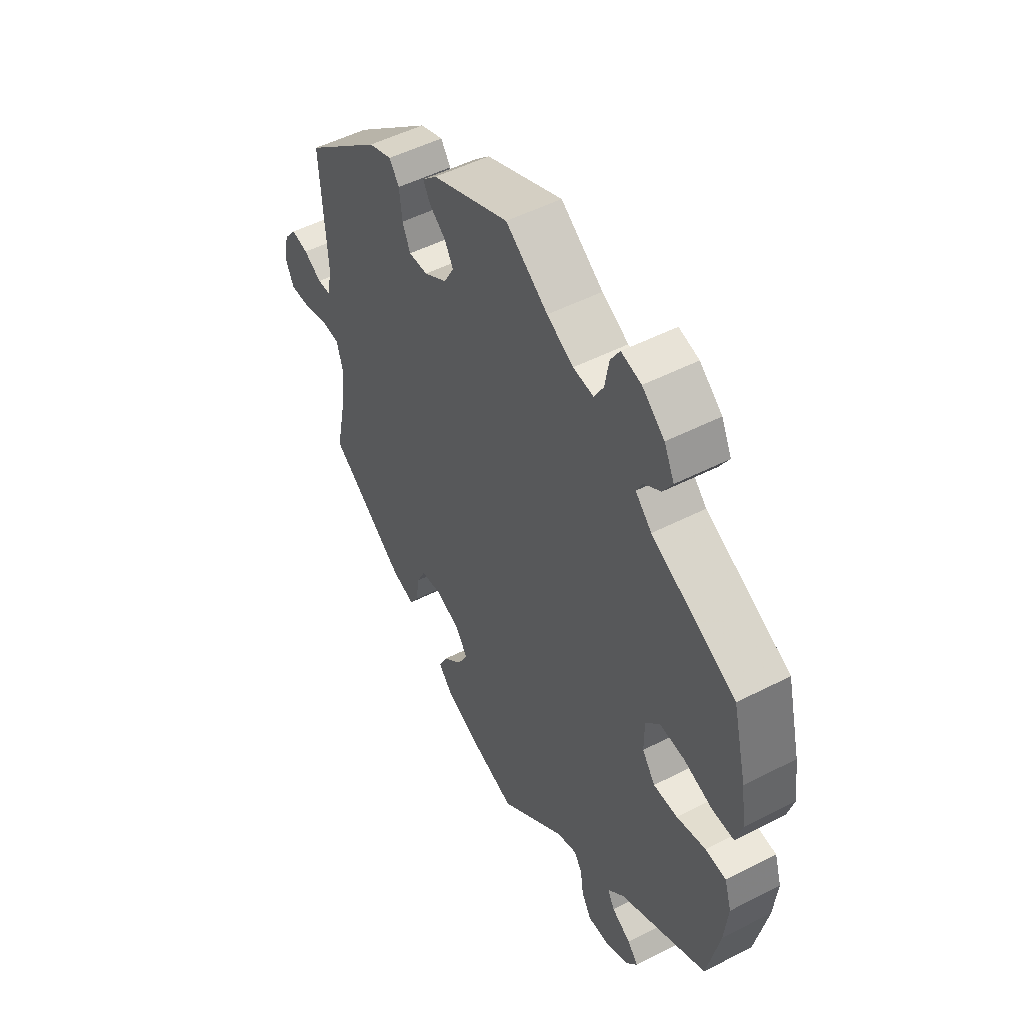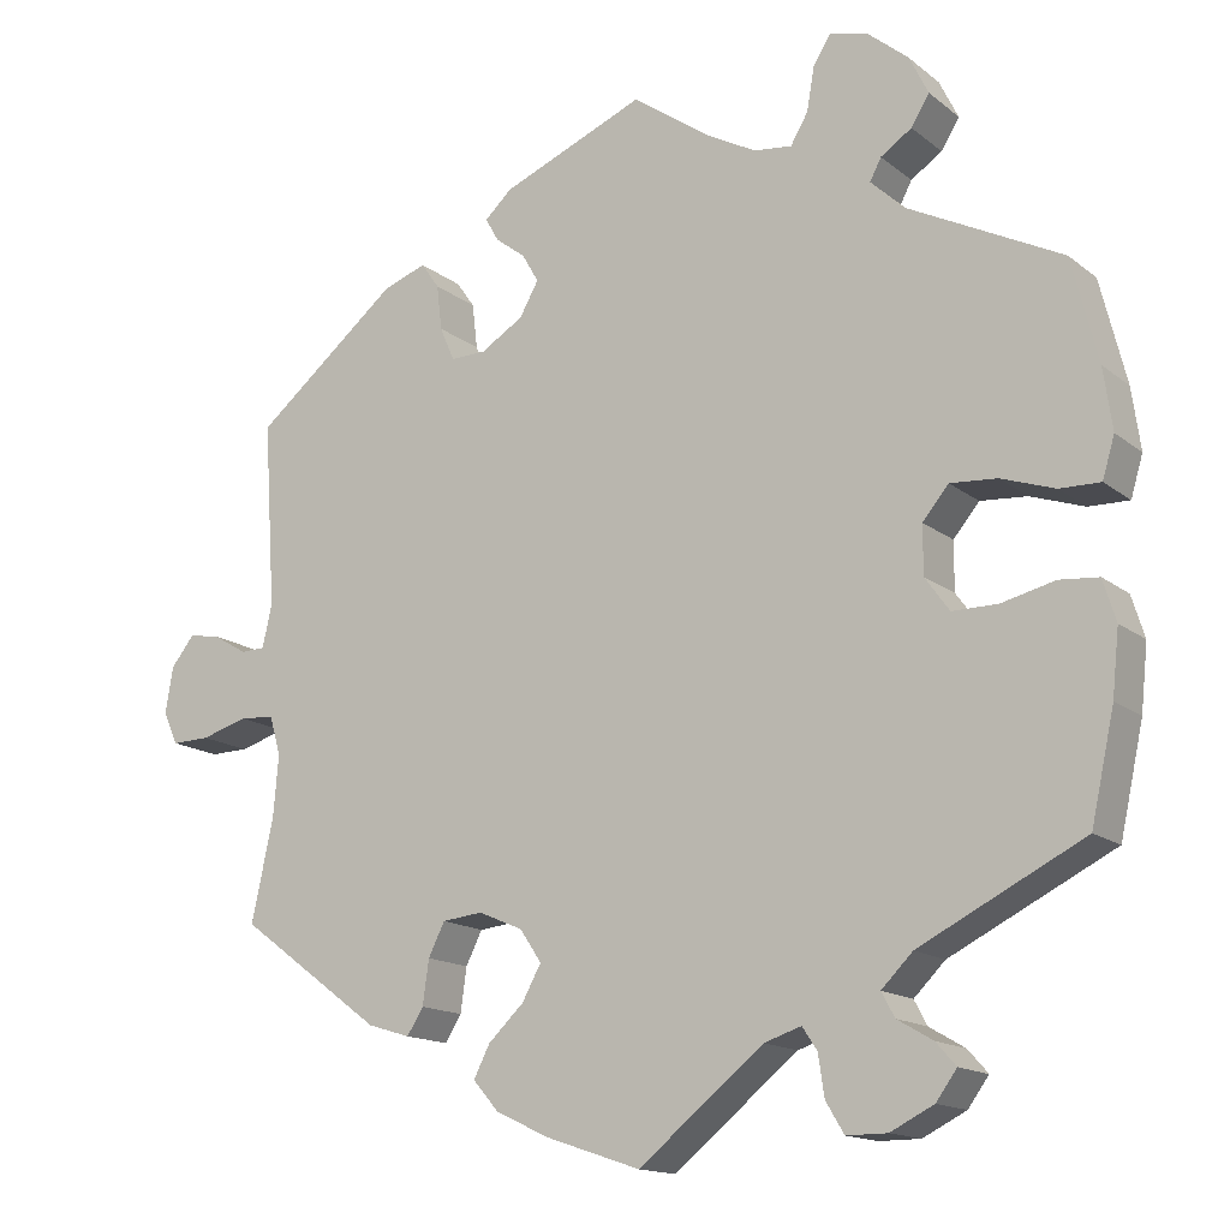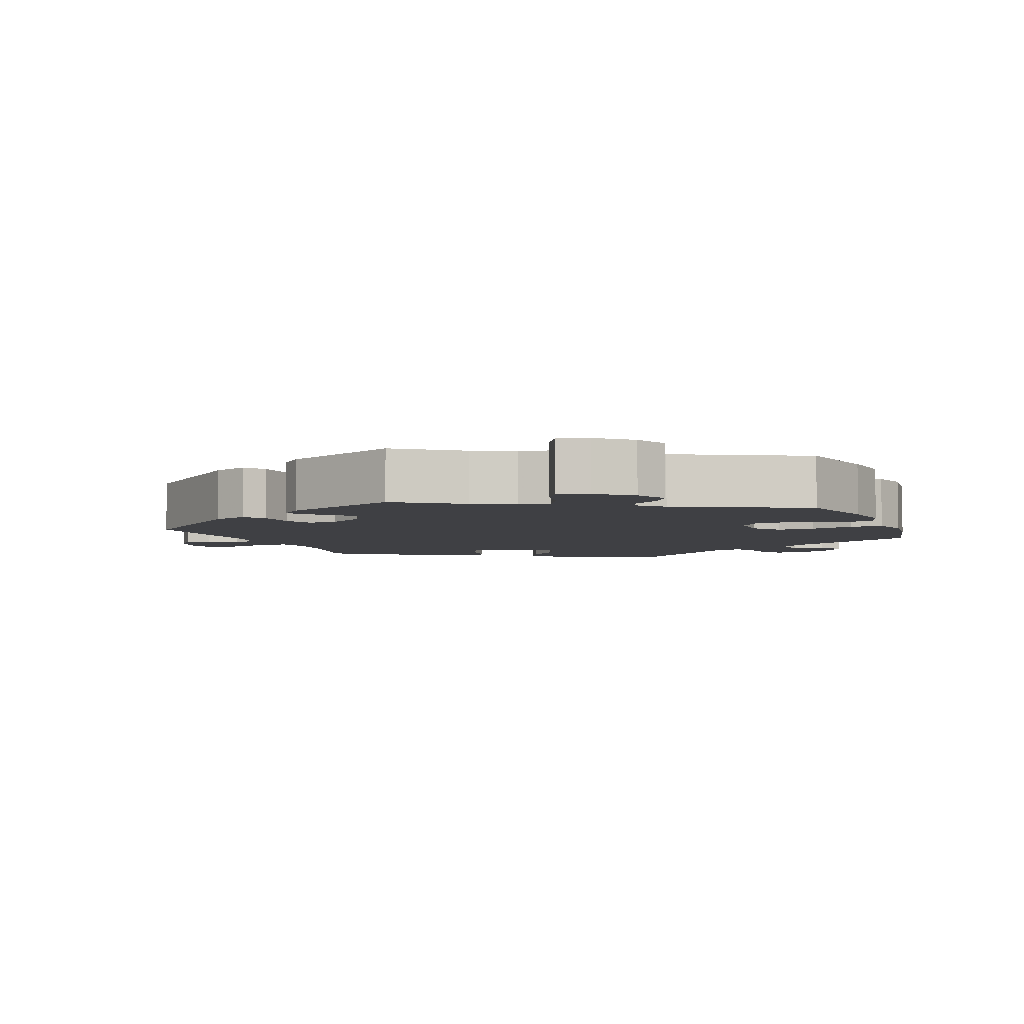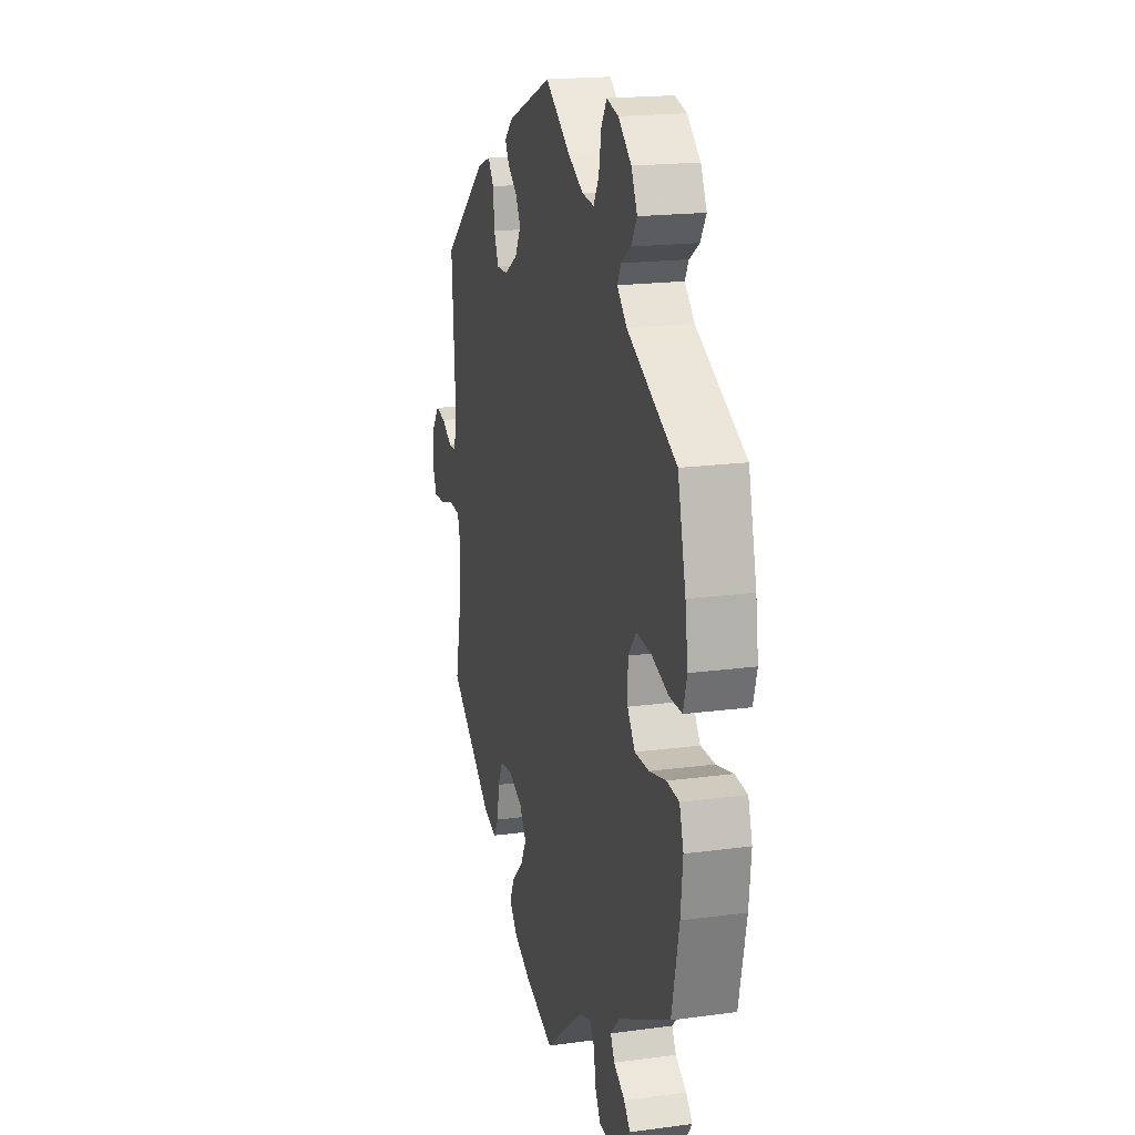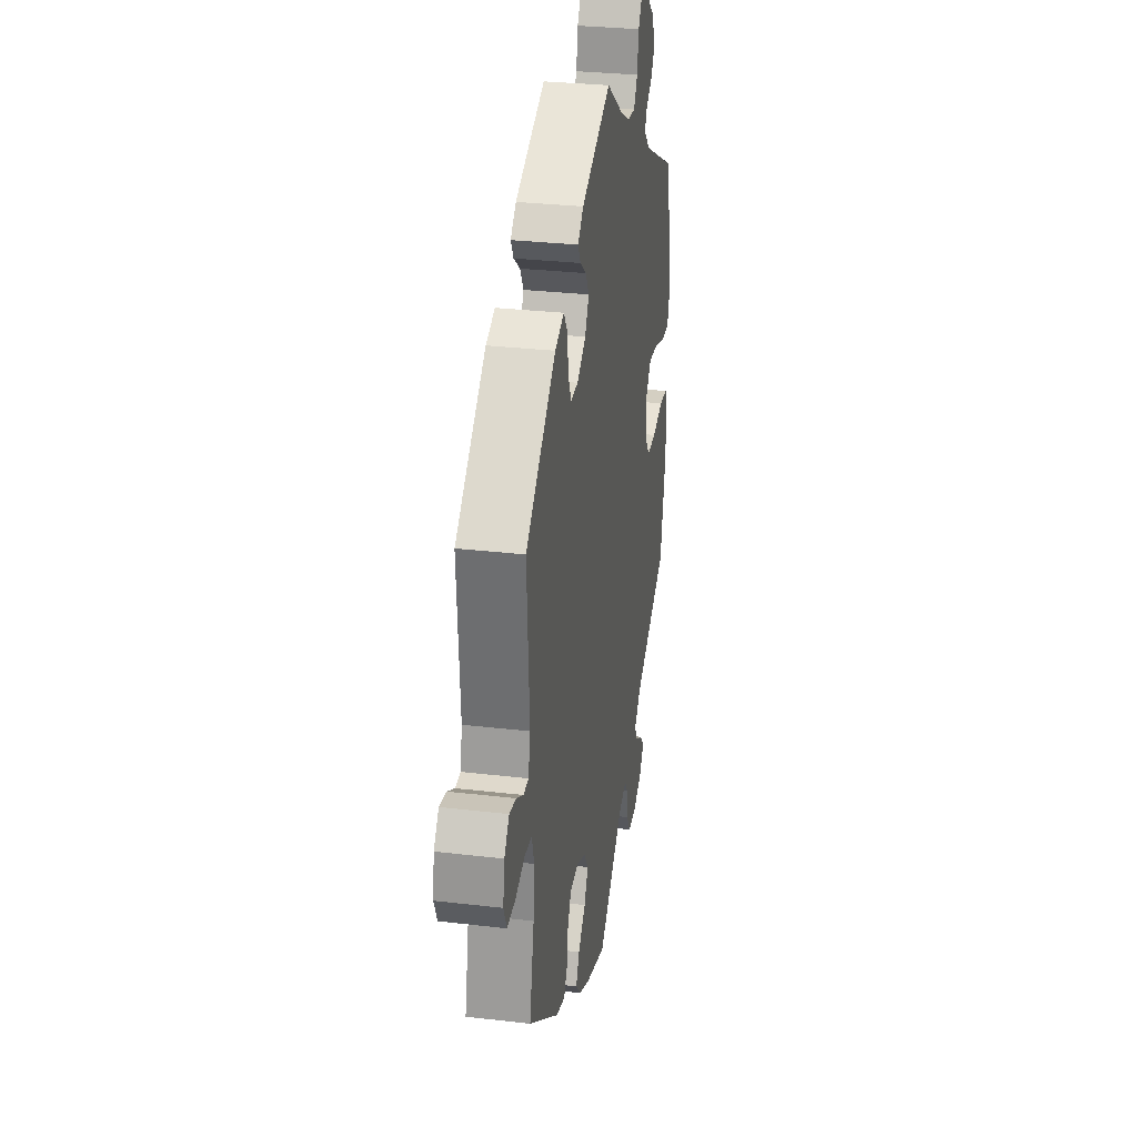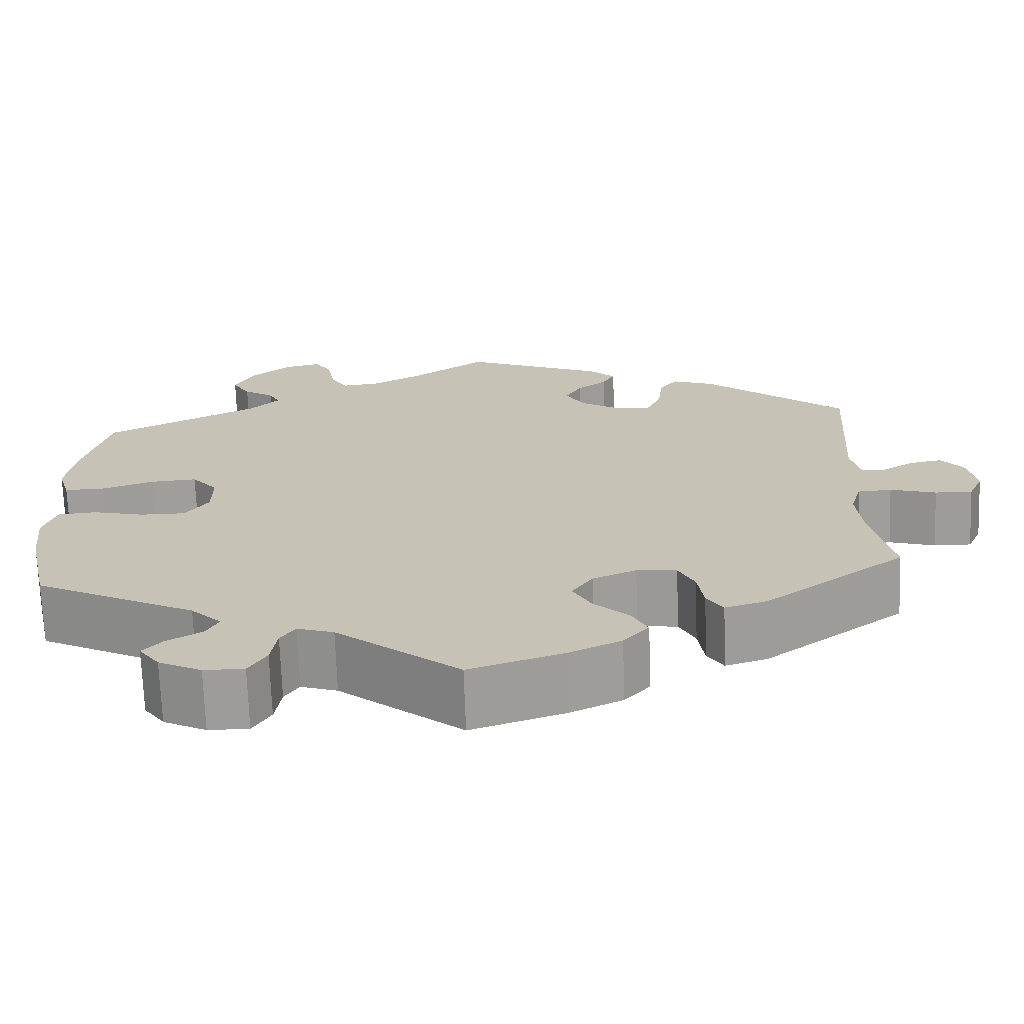
<metadata>
{"format":"obj","ext":"obj","renderer":"f3d","projection":"perspective","resolution":1024,"background":"white","views":[{"elev":50.4,"azim":60.6,"up":"+Z"},{"elev":-15.0,"azim":32.1,"up":"+Z"},{"elev":-5.0,"azim":21.6,"up":"+Y"},{"elev":18.6,"azim":75.5,"up":"+Z"},{"elev":30.4,"azim":-80.4,"up":"+Z"},{"elev":-70.3,"azim":-178.0,"up":"+Z"}]}
</metadata>
<code>
v 0.53 0.07 0.169
v 0.54 0.07 0.098
v 0.526 0.07 0.051
v 0.479 0.07 0.052
v 0.417 0.07 0.073
v 0.363 0.07 0.077
v 0.333 0.07 0.041
v 0.333 0.07 -0.015
v 0.361 0.07 -0.054
v 0.413 0.07 -0.054
v 0.475 0.07 -0.039
v 0.52 0.07 -0.043
v 0.535 0.07 -0.091
v 0.527 0.07 -0.166
v 0.5 0.07 -0.289
v 0.311 0.07 -0.384
v 0.275 0.07 -0.42
v 0.29 0.07 -0.448
v 0.331 0.07 -0.472
v 0.354 0.07 -0.498
v 0.33 0.07 -0.531
v 0.28 0.07 -0.556
v 0.233 0.07 -0.556
v 0.212 0.07 -0.521
v 0.205 0.07 -0.474
v 0.188 0.07 -0.448
v 0.145 0.07 -0.462
v 0.001 0.07 -0.578
v -0.109 0.07 -0.541
v -0.17 0.07 -0.512
v -0.2 0.07 -0.478
v -0.181 0.07 -0.441
v -0.14 0.07 -0.402
v -0.118 0.07 -0.362
v -0.143 0.07 -0.325
v -0.194 0.07 -0.303
v -0.241 0.07 -0.308
v -0.26 0.07 -0.346
v -0.267 0.07 -0.397
v -0.286 0.07 -0.427
v -0.335 0.07 -0.412
v -0.501 0.07 -0.289
v -0.476 0.07 -0.171
v -0.47 0.07 -0.101
v -0.483 0.07 -0.056
v -0.523 0.07 -0.053
v -0.577 0.07 -0.069
v -0.621 0.07 -0.07
v -0.638 0.07 -0.032
v -0.629 0.07 0.021
v -0.602 0.07 0.055
v -0.565 0.07 0.048
v -0.526 0.07 0.025
v -0.498 0.07 0.026
v -0.487 0.07 0.076
v -0.501 0.07 0.289
v -0.334 0.07 0.426
v -0.284 0.07 0.444
v -0.263 0.07 0.414
v -0.257 0.07 0.362
v -0.24 0.07 0.323
v -0.199 0.07 0.324
v -0.15 0.07 0.354
v -0.128 0.07 0.393
v -0.147 0.07 0.426
v -0.182 0.07 0.453
v -0.197 0.07 0.48
v -0.166 0.07 0.509
v 0 0.07 0.578
v 0.091 0.07 0.514
v 0.148 0.07 0.483
v 0.192 0.07 0.478
v 0.212 0.07 0.512
v 0.221 0.07 0.563
v 0.241 0.07 0.595
v 0.284 0.07 0.584
v 0.332 0.07 0.544
v 0.354 0.07 0.499
v 0.333 0.07 0.465
v 0.297 0.07 0.441
v 0.284 0.07 0.416
v 0.319 0.07 0.381
v 0.5 0.07 0.289
v 0.53 0 0.169
v 0.54 0 0.098
v 0.526 0 0.051
v 0.479 0 0.052
v 0.417 0 0.073
v 0.363 0 0.077
v 0.333 0 0.041
v 0.333 0 -0.015
v 0.361 0 -0.054
v 0.413 0 -0.054
v 0.475 0 -0.039
v 0.52 0 -0.043
v 0.535 0 -0.091
v 0.527 0 -0.166
v 0.5 0 -0.289
v 0.311 0 -0.384
v 0.275 0 -0.42
v 0.29 0 -0.448
v 0.331 0 -0.472
v 0.354 0 -0.498
v 0.33 0 -0.531
v 0.28 0 -0.556
v 0.233 0 -0.556
v 0.212 0 -0.521
v 0.205 0 -0.474
v 0.188 0 -0.448
v 0.145 0 -0.462
v 0.001 0 -0.578
v -0.109 0 -0.541
v -0.17 0 -0.512
v -0.2 0 -0.478
v -0.181 0 -0.441
v -0.14 0 -0.402
v -0.118 0 -0.362
v -0.143 0 -0.325
v -0.194 0 -0.303
v -0.241 0 -0.308
v -0.26 0 -0.346
v -0.267 0 -0.397
v -0.286 0 -0.427
v -0.335 0 -0.412
v -0.501 0 -0.289
v -0.476 0 -0.171
v -0.47 0 -0.101
v -0.483 0 -0.056
v -0.523 0 -0.053
v -0.577 0 -0.069
v -0.621 0 -0.07
v -0.638 0 -0.032
v -0.629 0 0.021
v -0.602 0 0.055
v -0.565 0 0.048
v -0.526 0 0.025
v -0.498 0 0.026
v -0.487 0 0.076
v -0.501 0 0.289
v -0.334 0 0.426
v -0.284 0 0.444
v -0.263 0 0.414
v -0.257 0 0.362
v -0.24 0 0.323
v -0.199 0 0.324
v -0.15 0 0.354
v -0.128 0 0.393
v -0.147 0 0.426
v -0.182 0 0.453
v -0.197 0 0.48
v -0.166 0 0.509
v 0 0 0.578
v 0.091 0 0.514
v 0.148 0 0.483
v 0.192 0 0.478
v 0.212 0 0.512
v 0.221 0 0.563
v 0.241 0 0.595
v 0.284 0 0.584
v 0.332 0 0.544
v 0.354 0 0.499
v 0.333 0 0.465
v 0.297 0 0.441
v 0.284 0 0.416
v 0.319 0 0.381
v 0.5 0 0.289
f 82 83 1 2
f 81 82 2 3
f 77 78 79 80
f 77 80 81
f 76 77 81
f 73 74 75 76
f 72 73 76 81
f 71 72 81 3
f 67 68 69 70
f 65 66 67 70
f 64 65 70 71
f 63 64 71 3
f 57 58 59 60
f 55 56 57 60
f 54 55 60 61
f 50 51 52 53
f 50 53 54
f 49 50 54
f 46 47 48 49
f 45 46 49 54
f 44 45 54 61
f 40 41 42 43
f 38 39 40 43
f 37 38 43 44
f 36 37 44 61
f 30 31 32 33
f 30 33 34
f 27 28 29 30
f 26 27 30 34
f 22 23 24 25
f 22 25 26
f 21 22 26
f 18 19 20 21
f 17 18 21 26
f 16 17 26 34
f 10 11 12 13
f 9 10 13 14
f 63 3 4 5
f 62 63 5 6
f 35 36 61 62
f 9 14 15 16
f 8 9 16 34
f 7 8 34 35
f 6 7 35 62
f 85 84 166 165
f 86 85 165 164
f 163 162 161 160
f 164 163 160
f 164 160 159
f 159 158 157 156
f 164 159 156 155
f 86 164 155 154
f 153 152 151 150
f 153 150 149 148
f 154 153 148 147
f 86 154 147 146
f 143 142 141 140
f 143 140 139 138
f 144 143 138 137
f 136 135 134 133
f 137 136 133
f 137 133 132
f 132 131 130 129
f 137 132 129 128
f 144 137 128 127
f 126 125 124 123
f 126 123 122 121
f 127 126 121 120
f 144 127 120 119
f 116 115 114 113
f 117 116 113
f 113 112 111 110
f 117 113 110 109
f 108 107 106 105
f 109 108 105
f 109 105 104
f 104 103 102 101
f 109 104 101 100
f 117 109 100 99
f 96 95 94 93
f 97 96 93 92
f 88 87 86 146
f 89 88 146 145
f 145 144 119 118
f 99 98 97 92
f 117 99 92 91
f 118 117 91 90
f 145 118 90 89
f 1 84 85 2
f 2 85 86 3
f 3 86 87 4
f 4 87 88 5
f 5 88 89 6
f 6 89 90 7
f 7 90 91 8
f 8 91 92 9
f 9 92 93 10
f 10 93 94 11
f 11 94 95 12
f 12 95 96 13
f 13 96 97 14
f 14 97 98 15
f 15 98 99 16
f 16 99 100 17
f 17 100 101 18
f 18 101 102 19
f 19 102 103 20
f 20 103 104 21
f 21 104 105 22
f 22 105 106 23
f 23 106 107 24
f 24 107 108 25
f 25 108 109 26
f 26 109 110 27
f 27 110 111 28
f 28 111 112 29
f 29 112 113 30
f 30 113 114 31
f 31 114 115 32
f 32 115 116 33
f 33 116 117 34
f 34 117 118 35
f 35 118 119 36
f 36 119 120 37
f 37 120 121 38
f 38 121 122 39
f 39 122 123 40
f 40 123 124 41
f 41 124 125 42
f 42 125 126 43
f 43 126 127 44
f 44 127 128 45
f 45 128 129 46
f 46 129 130 47
f 47 130 131 48
f 48 131 132 49
f 49 132 133 50
f 50 133 134 51
f 51 134 135 52
f 52 135 136 53
f 53 136 137 54
f 54 137 138 55
f 55 138 139 56
f 56 139 140 57
f 57 140 141 58
f 58 141 142 59
f 59 142 143 60
f 60 143 144 61
f 61 144 145 62
f 62 145 146 63
f 63 146 147 64
f 64 147 148 65
f 65 148 149 66
f 66 149 150 67
f 67 150 151 68
f 68 151 152 69
f 69 152 153 70
f 70 153 154 71
f 71 154 155 72
f 72 155 156 73
f 73 156 157 74
f 74 157 158 75
f 75 158 159 76
f 76 159 160 77
f 77 160 161 78
f 78 161 162 79
f 79 162 163 80
f 80 163 164 81
f 81 164 165 82
f 82 165 166 83
f 83 166 84 1

</code>
